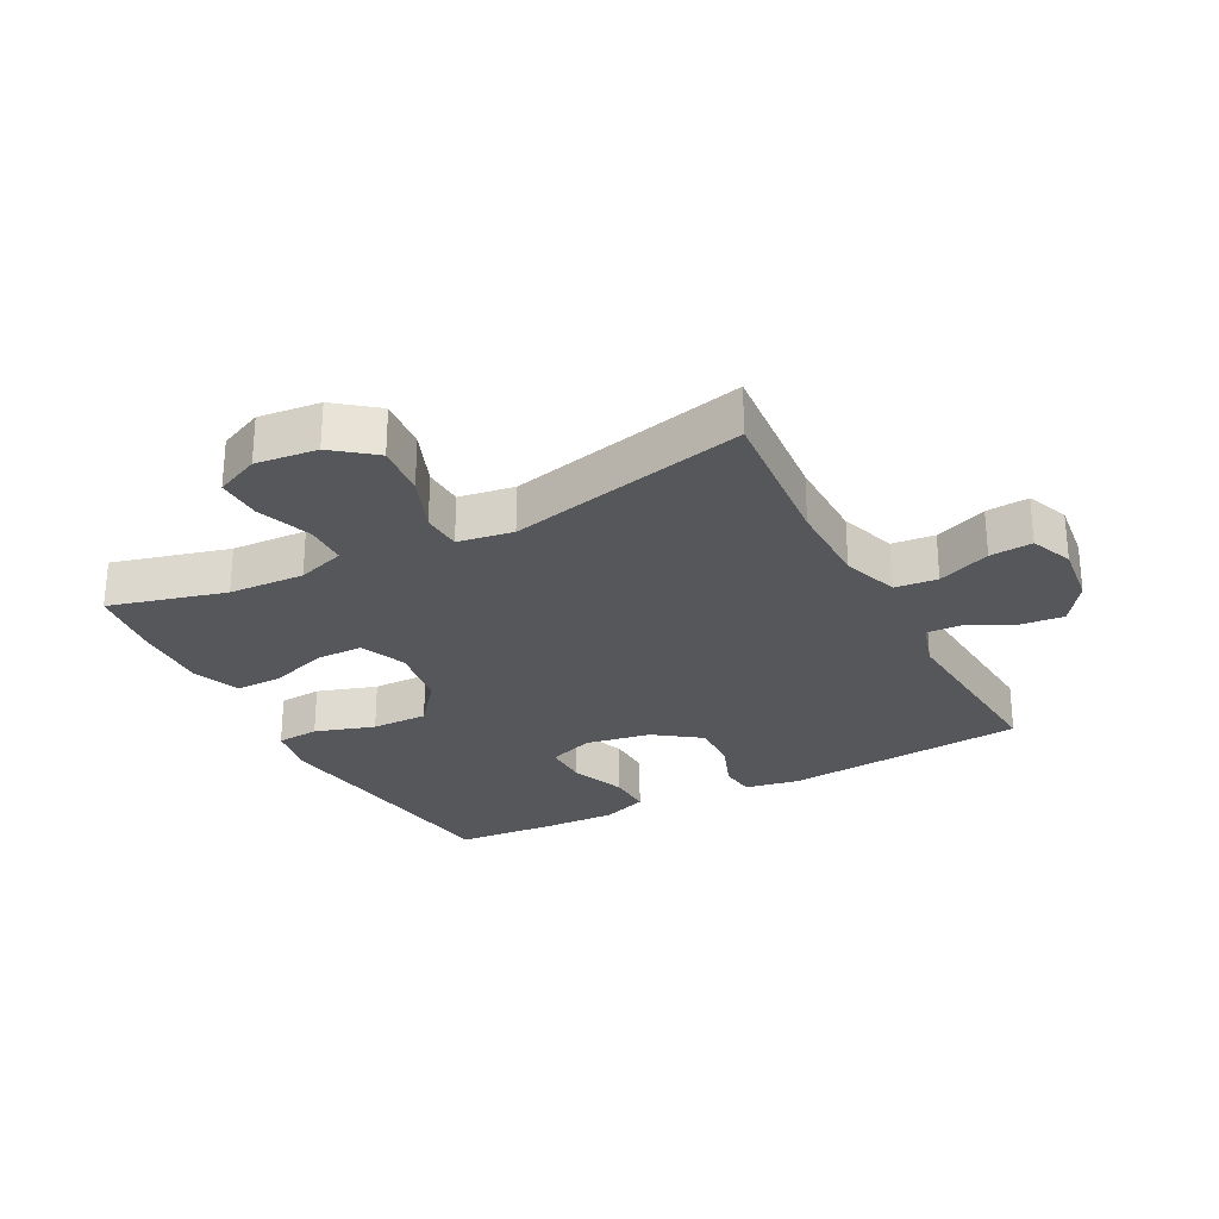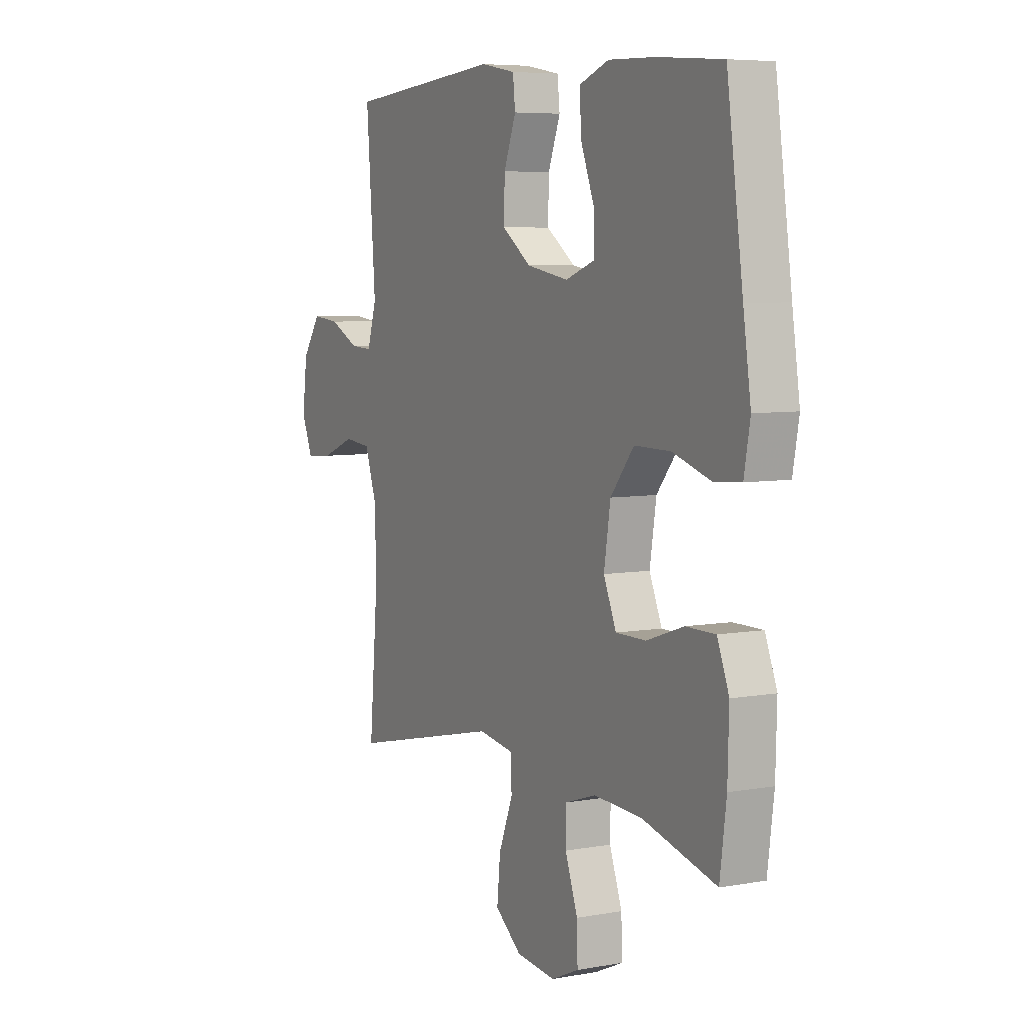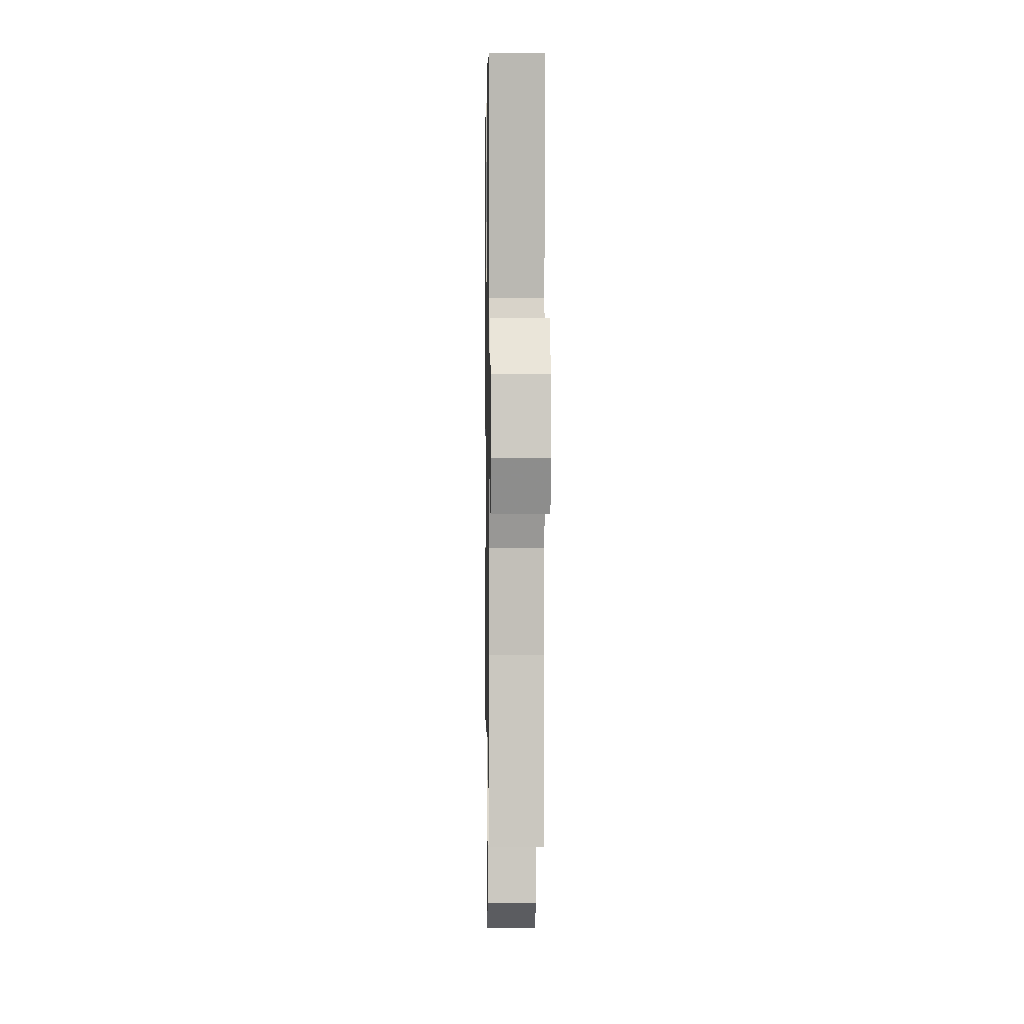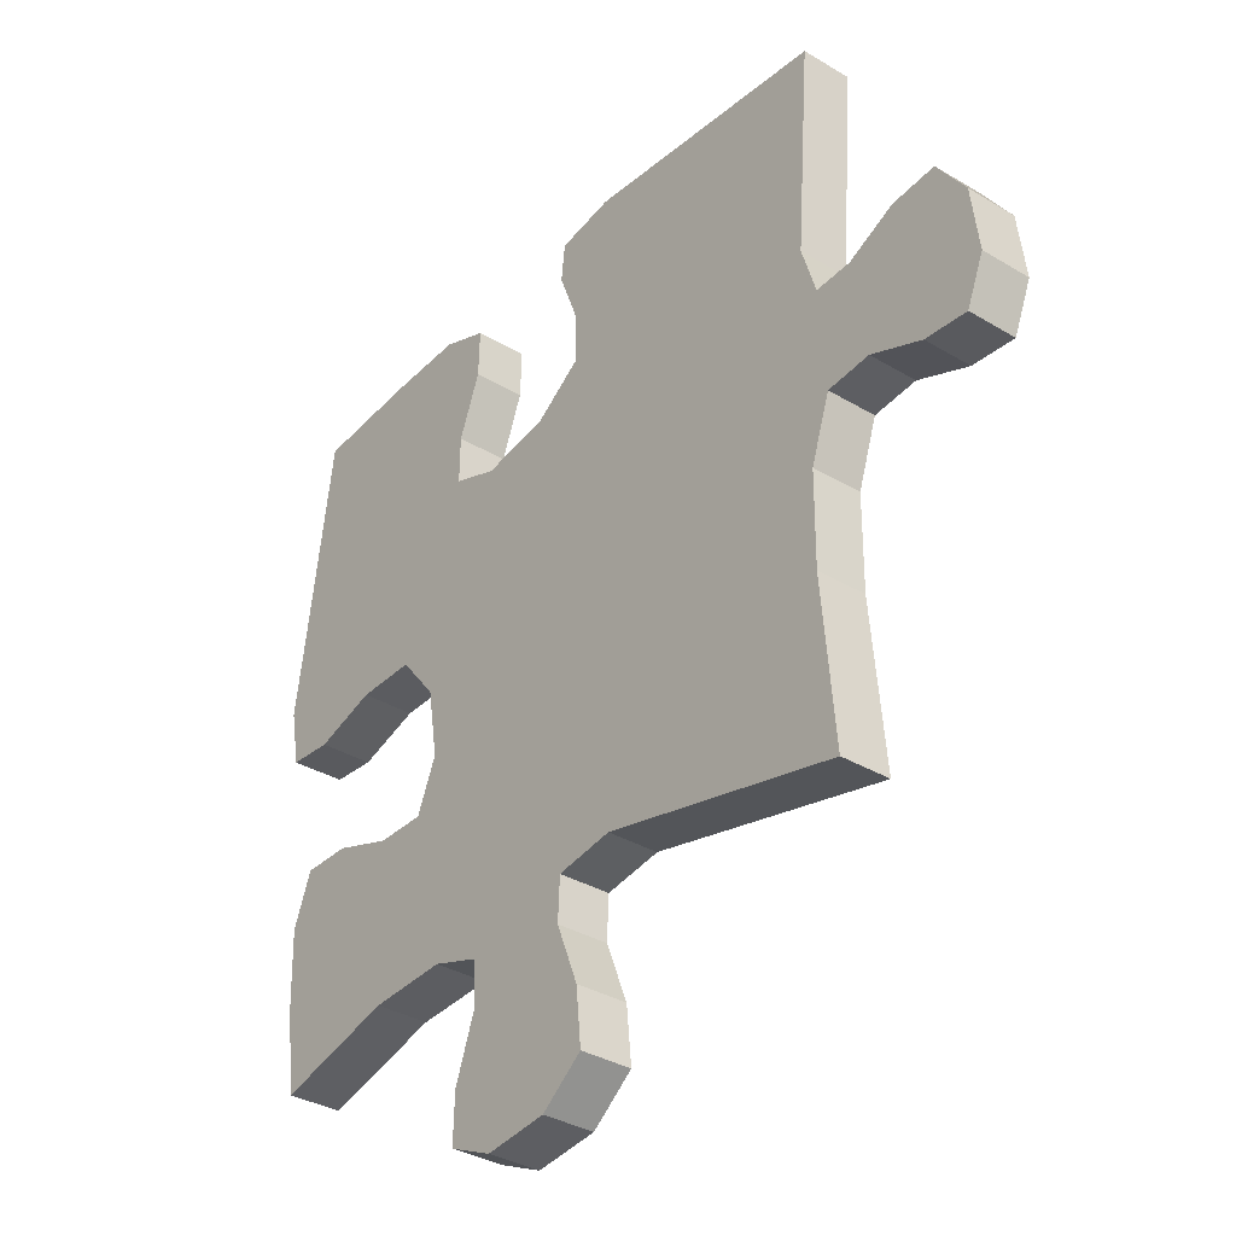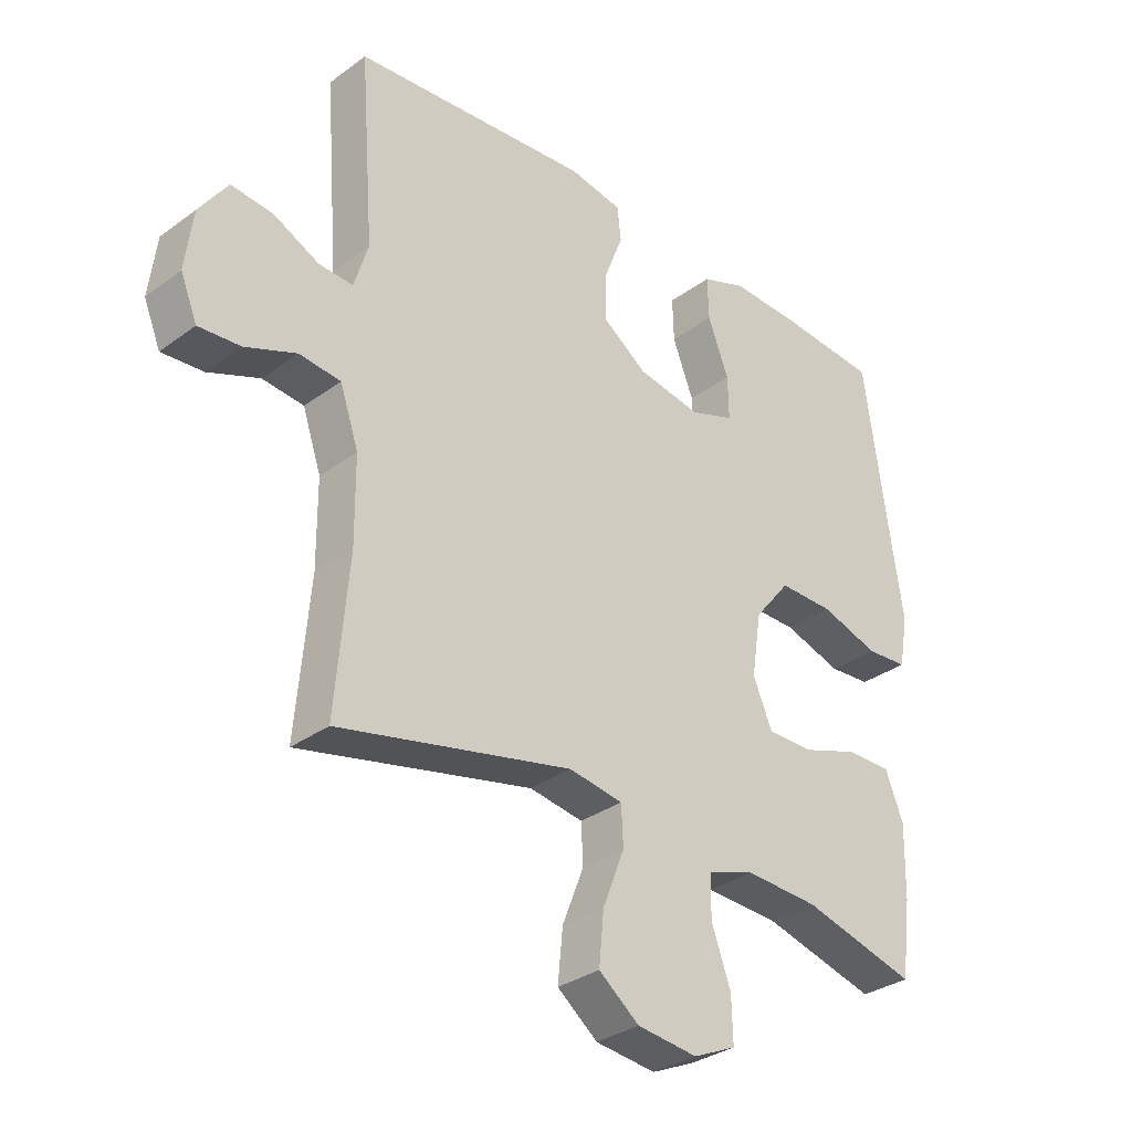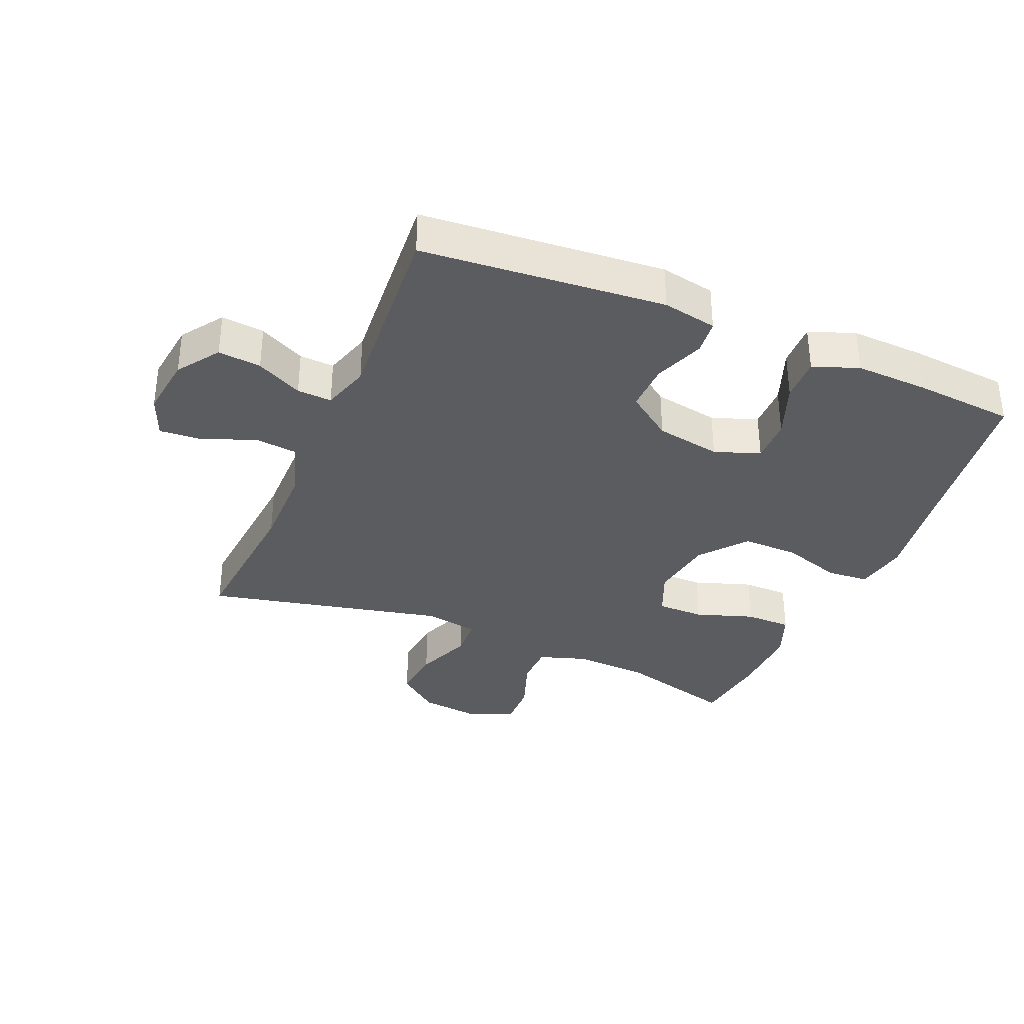
<metadata>
{"format":"obj","ext":"obj","renderer":"f3d","projection":"perspective","resolution":1024,"background":"white","views":[{"elev":-27.3,"azim":-152.2,"up":"+Y"},{"elev":6.2,"azim":61.6,"up":"+Z"},{"elev":3.3,"azim":-90.9,"up":"+Z"},{"elev":-34.8,"azim":-128.7,"up":"+Z"},{"elev":-32.2,"azim":-44.3,"up":"+Z"},{"elev":-34.9,"azim":-23.0,"up":"+Y"}]}
</metadata>
<code>
v 0.5 0.07 0.5
v 0.54 0.07 0.214
v 0.559 0.07 0.085
v 0.544 0.07 0.002
v 0.477 0.07 -0.003
v 0.383 0.07 0.027
v 0.294 0.07 0.028
v 0.236 0.07 -0.044
v 0.22 0.07 -0.146
v 0.251 0.07 -0.219
v 0.326 0.07 -0.219
v 0.417 0.07 -0.188
v 0.49 0.07 -0.188
v 0.519 0.07 -0.262
v 0.516 0.07 -0.378
v 0.5 0.07 -0.5
v 0.317 0.07 -0.451
v 0.198 0.07 -0.445
v 0.122 0.07 -0.47
v 0.121 0.07 -0.537
v 0.152 0.07 -0.623
v 0.154 0.07 -0.695
v 0.085 0.07 -0.726
v -0.012 0.07 -0.715
v -0.077 0.07 -0.664
v -0.069 0.07 -0.581
v -0.034 0.07 -0.492
v -0.037 0.07 -0.429
v -0.124 0.07 -0.415
v -0.5 0.07 -0.5
v -0.479 0.07 -0.257
v -0.48 0.07 -0.12
v -0.51 0.07 -0.031
v -0.577 0.07 -0.024
v -0.66 0.07 -0.057
v -0.727 0.07 -0.062
v -0.754 0.07 0.004
v -0.742 0.07 0.101
v -0.696 0.07 0.167
v -0.628 0.07 0.16
v -0.555 0.07 0.124
v -0.5 0.07 0.121
v -0.477 0.07 0.196
v -0.5 0.07 0.5
v -0.116 0.07 0.533
v -0.03 0.07 0.517
v -0.024 0.07 0.462
v -0.054 0.07 0.383
v -0.056 0.07 0.306
v 0.016 0.07 0.254
v 0.119 0.07 0.236
v 0.191 0.07 0.262
v 0.19 0.07 0.332
v 0.156 0.07 0.42
v 0.154 0.07 0.49
v 0.226 0.07 0.517
v 0.341 0.07 0.513
v 0.5 0 0.5
v 0.54 0 0.214
v 0.559 0 0.085
v 0.544 0 0.002
v 0.477 0 -0.003
v 0.383 0 0.027
v 0.294 0 0.028
v 0.236 0 -0.044
v 0.22 0 -0.146
v 0.251 0 -0.219
v 0.326 0 -0.219
v 0.417 0 -0.188
v 0.49 0 -0.188
v 0.519 0 -0.262
v 0.516 0 -0.378
v 0.5 0 -0.5
v 0.317 0 -0.451
v 0.198 0 -0.445
v 0.122 0 -0.47
v 0.121 0 -0.537
v 0.152 0 -0.623
v 0.154 0 -0.695
v 0.085 0 -0.726
v -0.012 0 -0.715
v -0.077 0 -0.664
v -0.069 0 -0.581
v -0.034 0 -0.492
v -0.037 0 -0.429
v -0.124 0 -0.415
v -0.5 0 -0.5
v -0.479 0 -0.257
v -0.48 0 -0.12
v -0.51 0 -0.031
v -0.577 0 -0.024
v -0.66 0 -0.057
v -0.727 0 -0.062
v -0.754 0 0.004
v -0.742 0 0.101
v -0.696 0 0.167
v -0.628 0 0.16
v -0.555 0 0.124
v -0.5 0 0.121
v -0.477 0 0.196
v -0.5 0 0.5
v -0.116 0 0.533
v -0.03 0 0.517
v -0.024 0 0.462
v -0.054 0 0.383
v -0.056 0 0.306
v 0.016 0 0.254
v 0.119 0 0.236
v 0.191 0 0.262
v 0.19 0 0.332
v 0.156 0 0.42
v 0.154 0 0.49
v 0.226 0 0.517
v 0.341 0 0.513
f 56 57 1 2
f 53 54 55 56
f 52 53 56 2
f 51 52 2 3
f 50 51 3 4
f 45 46 47 48
f 43 44 45 48
f 42 43 48 49
f 38 39 40 41
f 38 41 42
f 37 38 42
f 34 35 36 37
f 33 34 37 42
f 32 33 42 49
f 29 30 31
f 28 29 31 32
f 24 25 26 27
f 24 27 28
f 23 24 28
f 20 21 22 23
f 19 20 23 28
f 18 19 28 32
f 14 15 16 17
f 11 12 13 14
f 10 11 14 17
f 9 10 17 18
f 50 4 5 6
f 50 6 7
f 49 50 7 8
f 9 18 32 49
f 8 9 49
f 59 58 114 113
f 113 112 111 110
f 59 113 110 109
f 60 59 109 108
f 61 60 108 107
f 105 104 103 102
f 105 102 101 100
f 106 105 100 99
f 98 97 96 95
f 99 98 95
f 99 95 94
f 94 93 92 91
f 99 94 91 90
f 106 99 90 89
f 88 87 86
f 89 88 86 85
f 84 83 82 81
f 85 84 81
f 85 81 80
f 80 79 78 77
f 85 80 77 76
f 89 85 76 75
f 74 73 72 71
f 71 70 69 68
f 74 71 68 67
f 75 74 67 66
f 63 62 61 107
f 64 63 107
f 65 64 107 106
f 106 89 75 66
f 106 66 65
f 1 58 59 2
f 2 59 60 3
f 3 60 61 4
f 4 61 62 5
f 5 62 63 6
f 6 63 64 7
f 7 64 65 8
f 8 65 66 9
f 9 66 67 10
f 10 67 68 11
f 11 68 69 12
f 12 69 70 13
f 13 70 71 14
f 14 71 72 15
f 15 72 73 16
f 16 73 74 17
f 17 74 75 18
f 18 75 76 19
f 19 76 77 20
f 20 77 78 21
f 21 78 79 22
f 22 79 80 23
f 23 80 81 24
f 24 81 82 25
f 25 82 83 26
f 26 83 84 27
f 27 84 85 28
f 28 85 86 29
f 29 86 87 30
f 30 87 88 31
f 31 88 89 32
f 32 89 90 33
f 33 90 91 34
f 34 91 92 35
f 35 92 93 36
f 36 93 94 37
f 37 94 95 38
f 38 95 96 39
f 39 96 97 40
f 40 97 98 41
f 41 98 99 42
f 42 99 100 43
f 43 100 101 44
f 44 101 102 45
f 45 102 103 46
f 46 103 104 47
f 47 104 105 48
f 48 105 106 49
f 49 106 107 50
f 50 107 108 51
f 51 108 109 52
f 52 109 110 53
f 53 110 111 54
f 54 111 112 55
f 55 112 113 56
f 56 113 114 57
f 57 114 58 1

</code>
